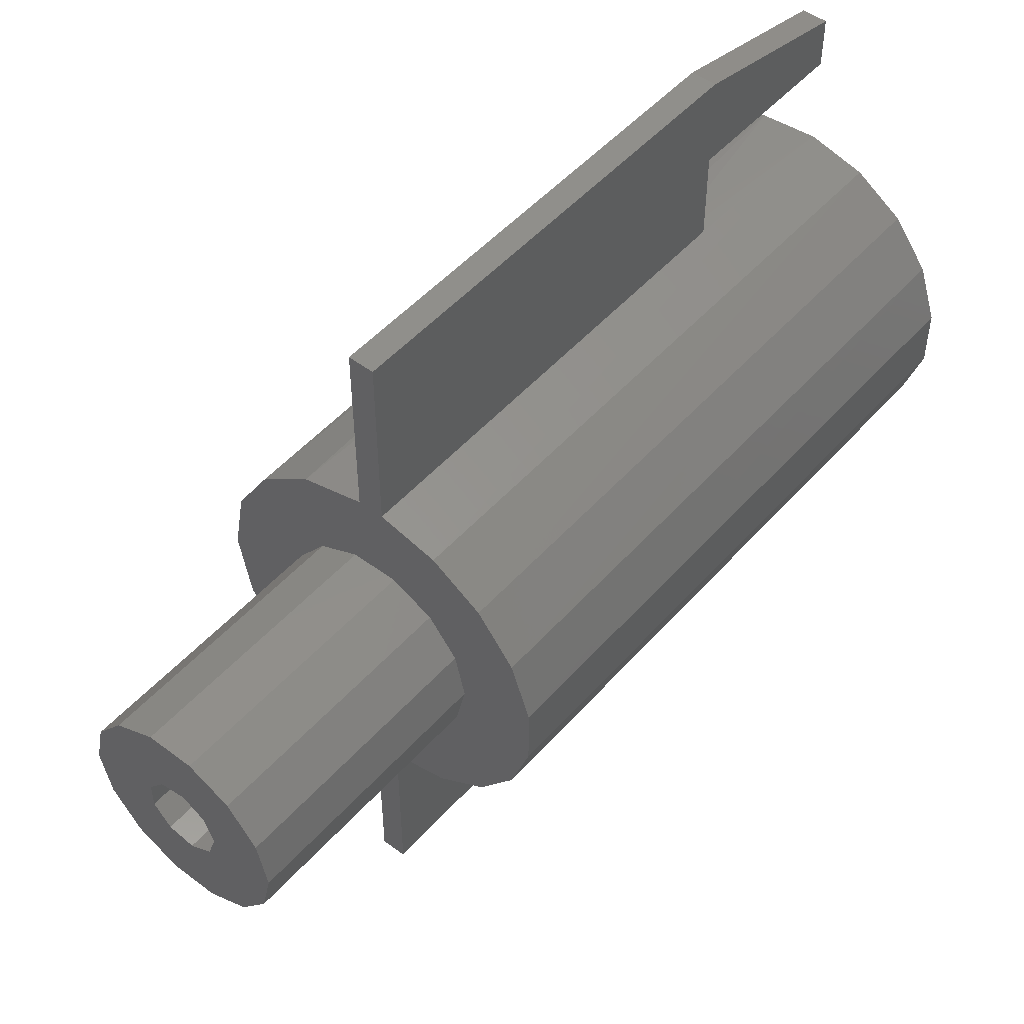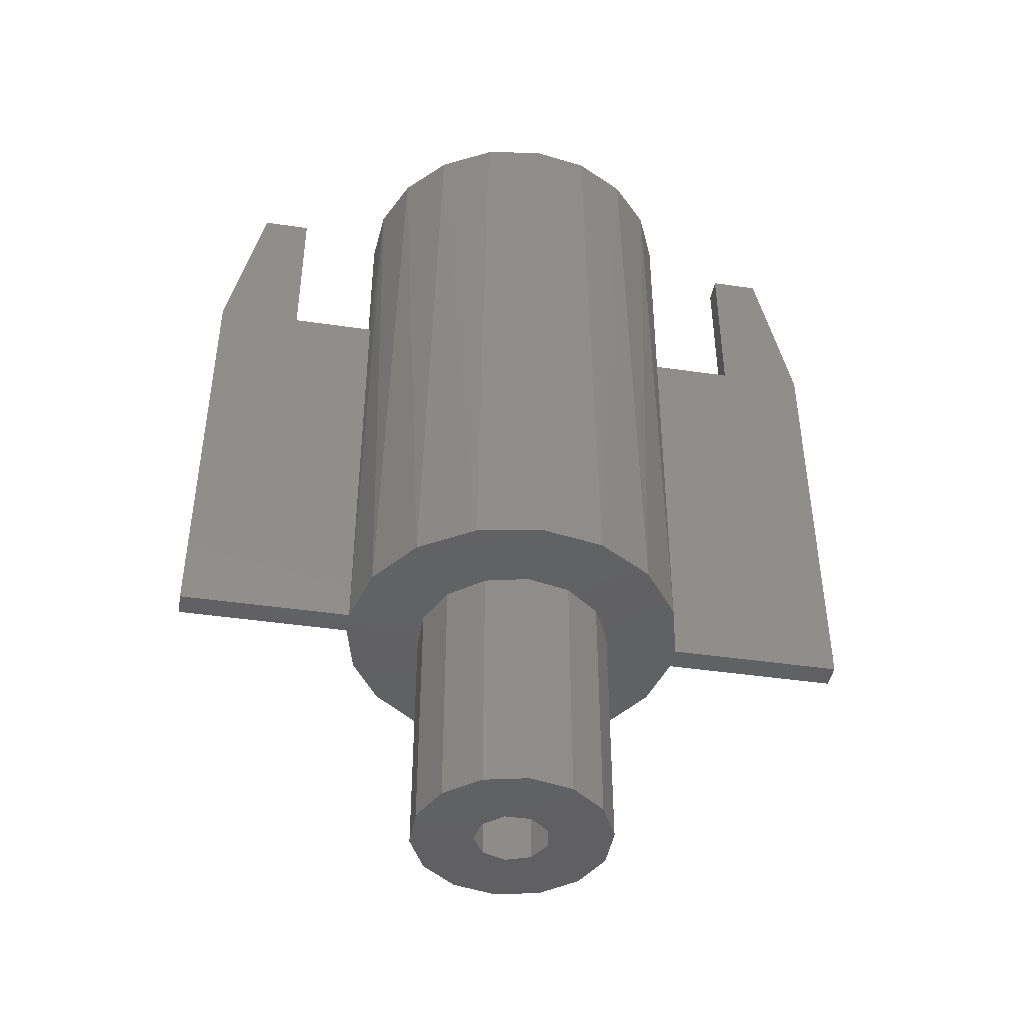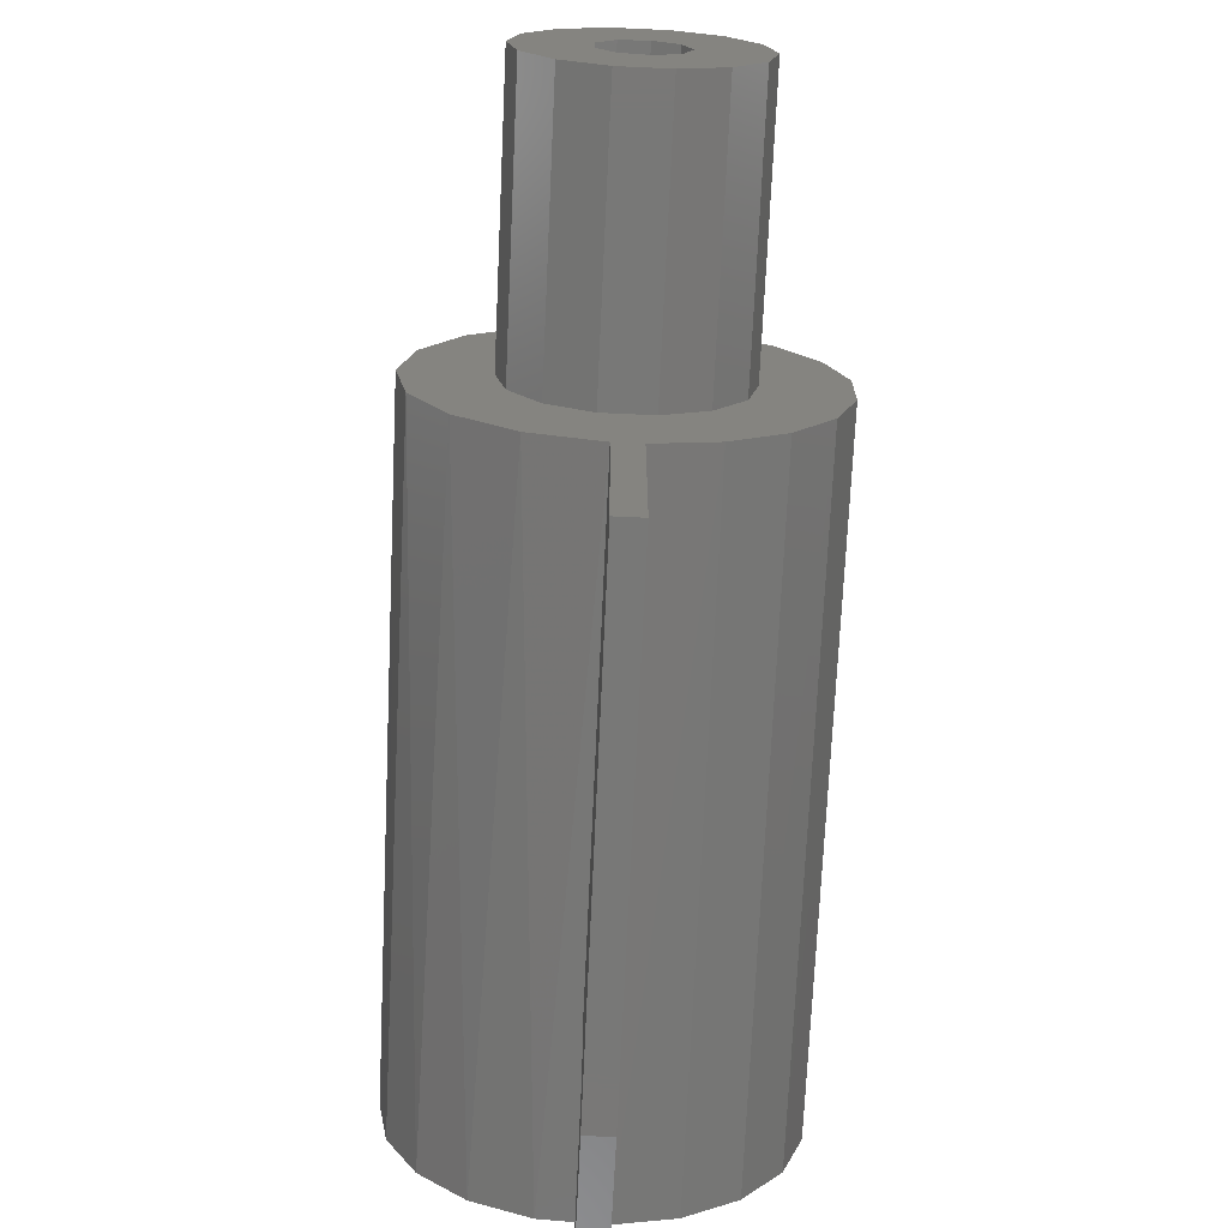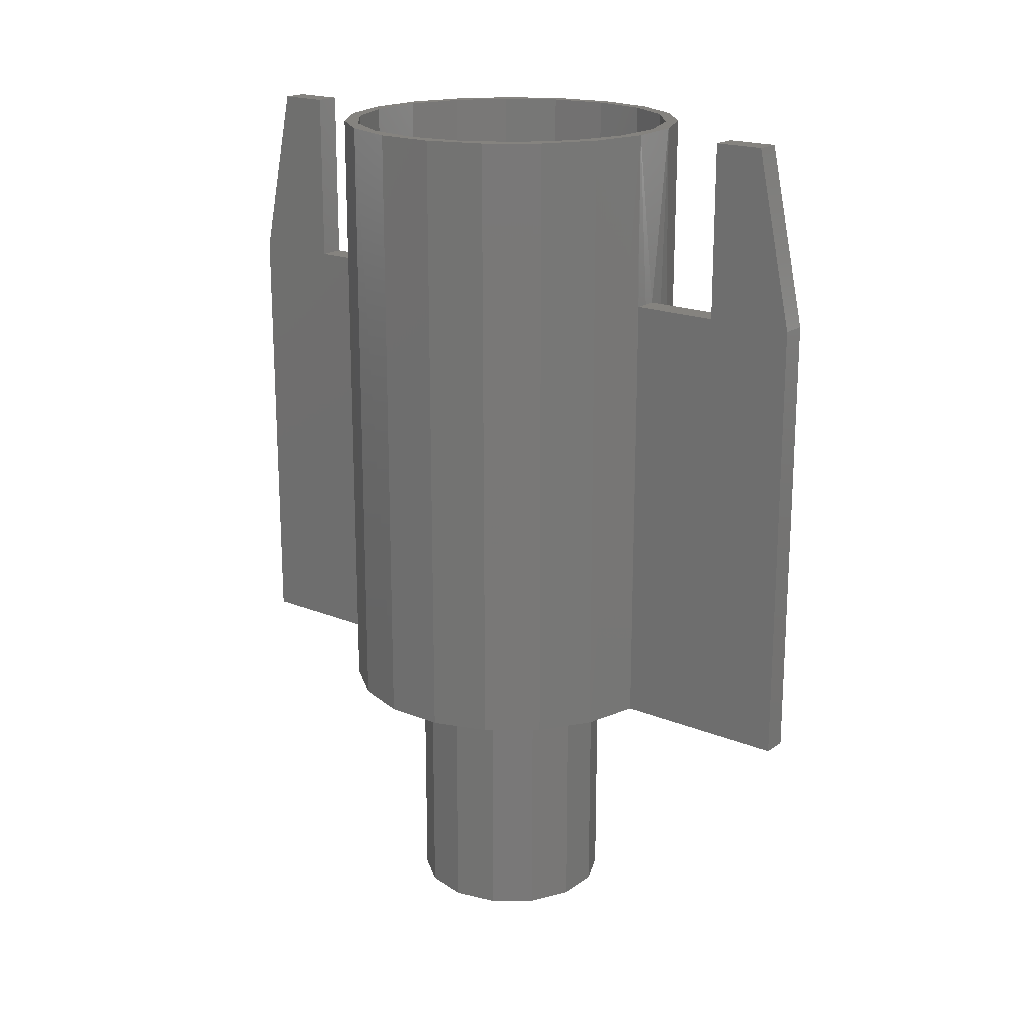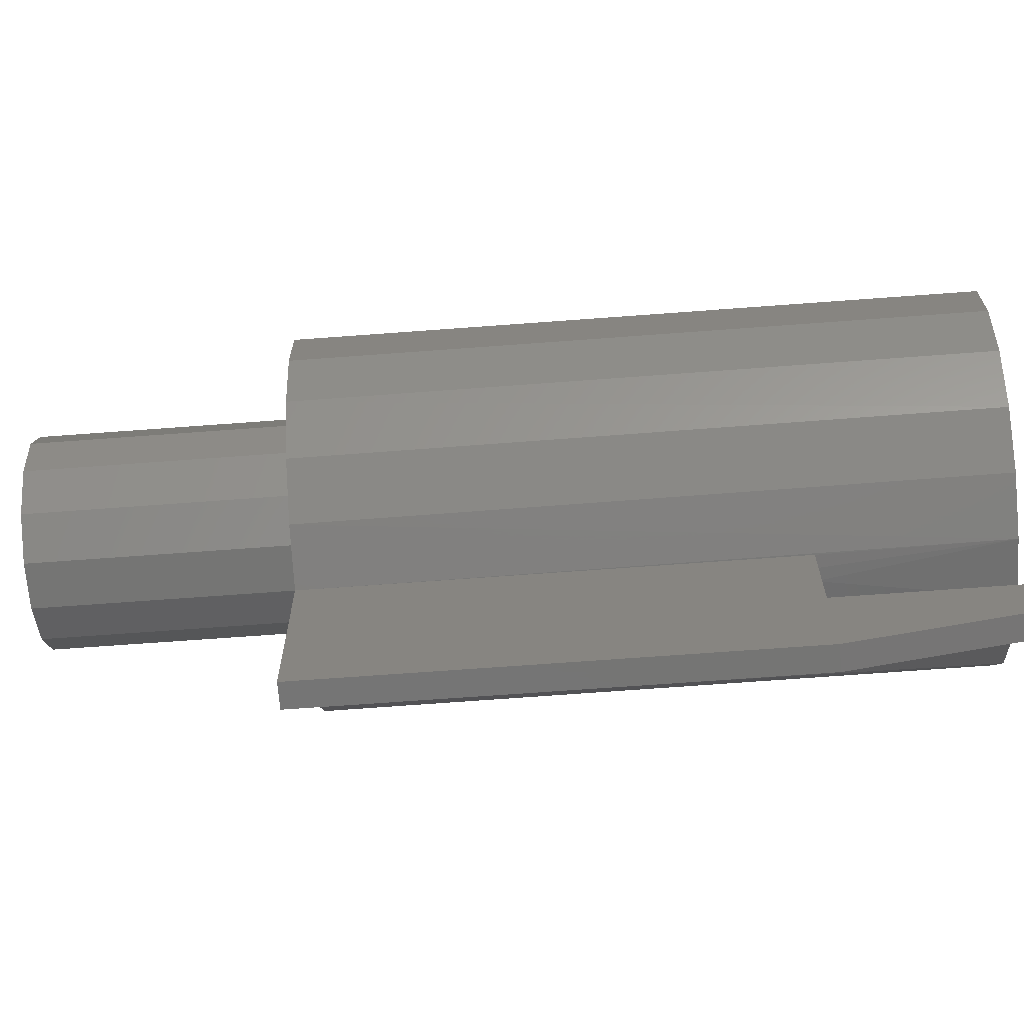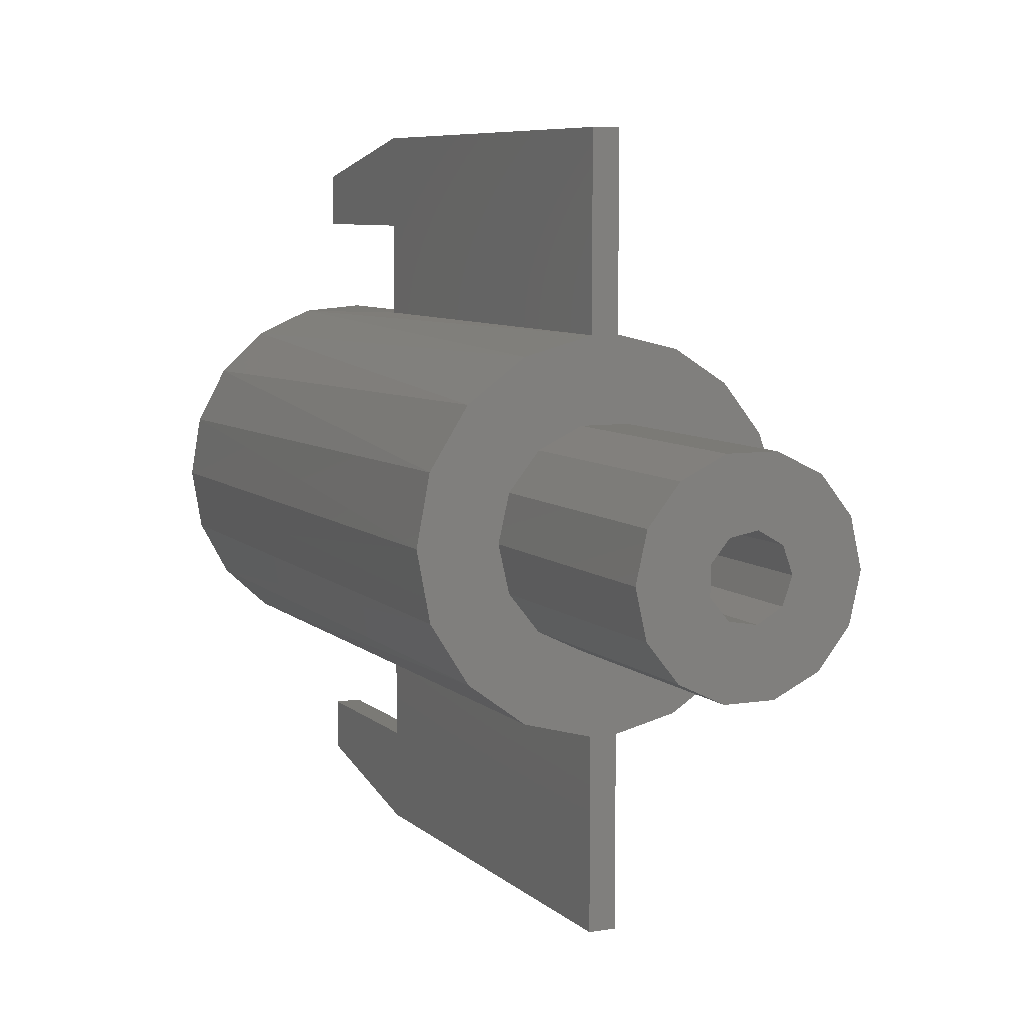
<metadata>
{"format":"stl","ext":"stl","renderer":"f3d","projection":"perspective","resolution":1024,"background":"white","views":[{"elev":49.7,"azim":39.6,"up":"+Z"},{"elev":-43.6,"azim":-99.8,"up":"+Y"},{"elev":-70.9,"azim":-2.6,"up":"+Z"},{"elev":18.9,"azim":127.8,"up":"+Y"},{"elev":-67.2,"azim":94.3,"up":"+Z"},{"elev":7.4,"azim":-24.7,"up":"+Z"}]}
</metadata>
<code>
# stl→obj: 162 verts, 292 faces
v -6.514 10 2.563
v -7 10 -2.449e-16
v -5.123 10 4.77
v -6.514 10 -2.563
v -3.022 10 6.314
v -5.123 10 -4.77
v -3.604 10 1.736
v -0.5 10 6.982
v -2.494 10 3.127
v -0.8901 10 3.9
v 0.8901 10 3.9
v -0.5 10 14
v 0.5 10 6.982
v 0.5 10 14
v 2.756 10 6.435
v 2.494 10 3.127
v 4.709 10 5.179
v 3.604 10 1.736
v 6.144 10 3.355
v 4 10 1.592e-15
v 6.903 10 1.161
v 3.604 10 -1.736
v 6.903 10 -1.161
v 2.494 10 -3.127
v 6.144 10 -3.355
v 0.8901 10 -3.9
v 4.709 10 -5.179
v -0.8901 10 -3.9
v 2.756 10 -6.435
v -2.494 10 -3.127
v 0.5 10 -6.982
v -3.604 10 -1.736
v -0.5 10 -6.982
v 0.5 10 -14
v -0.5 10 -14
v -3.022 10 -6.314
v -4 10 1.225e-16
v 0.5 28 -6.982
v 0.5 28 -10.5
v 2.126e-15 28 -7
v -0.5 28 -10.5
v -0.5 28 -6.982
v -0.5 28 -14
v -0.5 35 -10.5
v -0.5 35 -12.5
v 0.5 35 -10.5
v 0.5 28 -14
v 0.5 35 -12.5
v -0.5 28 10.5
v 0.5 28 10.5
v -0.5 28 6.982
v -1.309e-15 28 7
v 0.5 28 6.982
v -0.5 35 10.5
v -0.5 28 14
v -0.5 35 12.5
v 0.5 28 14
v 0.5 35 10.5
v 0.5 35 12.5
v 0.5781 35 6.976
v 2.812 35 6.41
v 4.741 35 5.15
v 6.156 35 3.332
v 6.905 35 -1.152
v 6.156 35 -3.332
v 4.741 35 -5.15
v 2.812 35 -6.41
v 0.5781 35 -6.976
v -1.718 35 -6.786
v -3.829 35 -5.86
v -5.524 35 -4.299
v -6.621 35 -2.273
v -7 35 1.286e-15
v 6.905 35 1.152
v -1.718 35 6.786
v -3.829 35 5.86
v -5.524 35 4.299
v -6.621 35 2.273
v -4 3e-32 -4.899e-16
v -3.604 -1.063e-16 1.736
v -2.494 -1.915e-16 3.127
v -0.8901 -2.388e-16 3.9
v 0.8901 -2.388e-16 3.9
v 2.494 -1.915e-16 3.127
v 3.604 -1.063e-16 1.736
v 4 -5.999e-32 9.797e-16
v 3.604 1.063e-16 -1.736
v 2.494 1.915e-16 -3.127
v 0.8901 2.388e-16 -3.9
v -0.8901 2.388e-16 -3.9
v -2.494 1.915e-16 -3.127
v -3.604 1.063e-16 -1.736
v -4 8.999e-32 -1.47e-15
v -4 10 -8.573e-16
v -6.108 35 -2.223
v -4.979 35 -4.178
v -3.25 35 -5.629
v -1.129 35 -6.401
v 1.129 35 -6.401
v 3.25 35 -5.629
v 4.979 35 -4.178
v 6.108 35 -2.223
v 6.5 35 3.735e-15
v 6.108 35 2.223
v 4.979 35 4.178
v 3.25 35 5.629
v 1.129 35 6.401
v -1.129 35 6.401
v -3.25 35 5.629
v -4.979 35 4.178
v -6.108 35 2.223
v -6.5 35 1.347e-15
v -1.41 -3.568e-15 0.513
v -0.75 -3.592e-15 1.299
v 0.2605 -4.523e-17 1.477
v 1.149 -2.952e-17 0.9642
v 1.5 0 -1.837e-16
v 1.149 2.952e-17 -0.9642
v 0.2605 4.523e-17 -1.477
v -0.75 -3.513e-15 -1.299
v -1.41 -3.537e-15 -0.513
v -6.108 12 2.223
v -6.5 12 -6.123e-17
v -4.979 12 4.178
v -3.25 12 5.629
v -1.129 12 6.401
v 1.129 12 6.401
v 3.25 12 5.629
v 4.979 12 4.178
v 6.108 12 2.223
v 6.5 12 2.327e-15
v 6.108 12 -2.223
v 4.979 12 -4.178
v 3.25 12 -5.629
v 1.129 12 -6.401
v -1.129 12 -6.401
v -3.25 12 -5.629
v -4.979 12 -4.178
v -6.108 12 -2.223
v -6.5 35 -2.449e-16
v -6.5 12 -1.653e-15
v 1.149 0 0.9642
v 1.149 12 0.9642
v 1.5 12 7.348e-16
v 1.5 0 0
v 0.2605 0 1.477
v 0.2605 12 1.477
v -0.75 0 1.299
v -0.75 12 1.299
v -1.41 0 0.513
v -1.41 12 0.513
v -1.41 0 -0.513
v -1.41 12 -0.513
v -0.75 0 -1.299
v -0.75 12 -1.299
v 0.2605 0 -1.477
v 0.2605 12 -1.477
v 1.149 0 -0.9642
v 1.149 12 -0.9642
v 1.5 0 -3.674e-16
v 1.5 12 3.674e-16
v 1.5 12 5.511e-16
f 1 2 3
f 2 4 3
f 3 4 5
f 4 6 5
f 5 7 8
f 7 9 8
f 9 10 8
f 10 11 8
f 8 11 12
f 11 13 12
f 12 13 14
f 13 11 15
f 11 16 15
f 15 16 17
f 16 18 17
f 17 18 19
f 18 20 19
f 19 20 21
f 20 22 21
f 21 22 23
f 22 24 23
f 23 24 25
f 24 26 25
f 25 26 27
f 26 28 27
f 27 28 29
f 28 30 29
f 29 30 31
f 30 32 31
f 31 33 34
f 33 35 34
f 33 31 36
f 31 32 36
f 36 32 6
f 32 37 6
f 6 37 5
f 37 7 5
f 38 39 40
f 39 41 40
f 40 41 42
f 33 42 35
f 42 41 35
f 35 41 43
f 41 44 43
f 43 44 45
f 38 31 39
f 31 34 39
f 39 34 46
f 34 47 46
f 46 47 48
f 49 50 51
f 50 52 51
f 52 50 53
f 51 8 49
f 8 12 49
f 49 12 54
f 12 55 54
f 54 55 56
f 13 53 14
f 53 50 14
f 14 50 57
f 50 58 57
f 57 58 59
f 52 53 60
f 53 13 60
f 13 15 60
f 15 17 61
f 17 19 62
f 19 21 63
f 21 23 64
f 23 25 65
f 25 27 66
f 27 29 67
f 29 31 68
f 31 38 68
f 38 40 68
f 40 42 68
f 42 33 69
f 33 36 69
f 36 6 70
f 6 4 71
f 4 2 72
f 2 73 72
f 72 71 4
f 71 70 6
f 70 69 36
f 69 68 42
f 68 67 29
f 67 66 27
f 66 65 25
f 65 64 23
f 64 74 21
f 74 63 21
f 63 62 19
f 62 61 17
f 61 60 15
f 60 75 51
f 75 76 5
f 76 77 3
f 77 78 1
f 78 73 2
f 2 1 78
f 1 3 77
f 3 5 76
f 5 8 75
f 8 51 75
f 51 52 60
f 43 47 34
f 43 34 35
f 12 14 57
f 12 57 55
f 79 80 7
f 79 7 37
f 80 81 9
f 80 9 7
f 81 82 10
f 81 10 9
f 82 83 11
f 82 11 10
f 83 84 16
f 83 16 11
f 84 85 18
f 84 18 16
f 85 86 20
f 85 20 18
f 86 87 22
f 86 22 20
f 87 88 24
f 87 24 22
f 88 89 26
f 88 26 24
f 89 90 28
f 89 28 26
f 90 91 30
f 90 30 28
f 91 92 32
f 91 32 30
f 92 93 94
f 92 94 32
f 41 39 46
f 41 46 44
f 44 46 48
f 44 48 45
f 45 48 47
f 45 47 43
f 54 58 50
f 54 50 49
f 55 57 59
f 55 59 56
f 56 59 58
f 56 58 54
f 72 73 71
f 73 95 71
f 71 96 70
f 96 97 70
f 70 97 69
f 97 98 69
f 69 98 68
f 98 99 68
f 68 99 67
f 99 100 67
f 67 100 66
f 100 101 66
f 66 101 65
f 101 102 65
f 65 102 64
f 102 103 64
f 64 103 74
f 103 104 74
f 74 104 63
f 104 105 63
f 63 105 62
f 105 106 62
f 62 106 61
f 106 107 61
f 61 107 60
f 107 108 60
f 60 108 75
f 108 109 75
f 75 109 76
f 109 110 76
f 76 110 77
f 110 111 77
f 77 111 78
f 111 112 78
f 78 112 73
f 96 71 95
f 95 73 112
f 80 79 81
f 79 92 81
f 81 92 82
f 92 91 82
f 82 113 83
f 113 114 83
f 83 114 84
f 114 115 84
f 84 115 85
f 115 116 85
f 85 116 86
f 116 117 86
f 86 117 87
f 117 118 87
f 87 118 88
f 118 119 88
f 88 119 89
f 119 120 89
f 89 120 90
f 120 121 90
f 90 121 91
f 121 113 91
f 91 113 82
f 111 122 123
f 112 111 123
f 110 124 122
f 111 110 122
f 109 125 124
f 110 109 124
f 108 126 125
f 109 108 125
f 107 127 126
f 108 107 126
f 106 128 127
f 107 106 127
f 105 129 128
f 106 105 128
f 104 130 129
f 105 104 129
f 103 131 130
f 104 103 130
f 102 132 131
f 103 102 131
f 101 133 132
f 102 101 132
f 100 134 133
f 101 100 133
f 99 135 134
f 100 99 134
f 98 136 135
f 99 98 135
f 97 137 136
f 98 97 136
f 96 138 137
f 97 96 137
f 95 139 138
f 96 95 138
f 140 141 139
f 95 140 139
f 142 143 144
f 145 142 144
f 146 147 143
f 142 146 143
f 148 149 147
f 146 148 147
f 150 151 149
f 148 150 149
f 152 153 151
f 150 152 151
f 154 155 153
f 152 154 153
f 156 157 155
f 154 156 155
f 158 159 157
f 156 158 157
f 160 161 159
f 158 160 159
f 139 123 138
f 123 122 138
f 138 122 137
f 122 124 137
f 137 124 136
f 124 125 136
f 136 153 135
f 153 155 135
f 135 155 134
f 155 157 134
f 134 157 133
f 157 159 133
f 133 159 132
f 159 162 132
f 132 162 131
f 162 143 131
f 131 143 130
f 143 147 130
f 130 147 129
f 147 149 129
f 129 149 128
f 136 125 153
f 153 125 151
f 125 126 151
f 151 126 149
f 126 127 149
f 149 127 128

</code>
